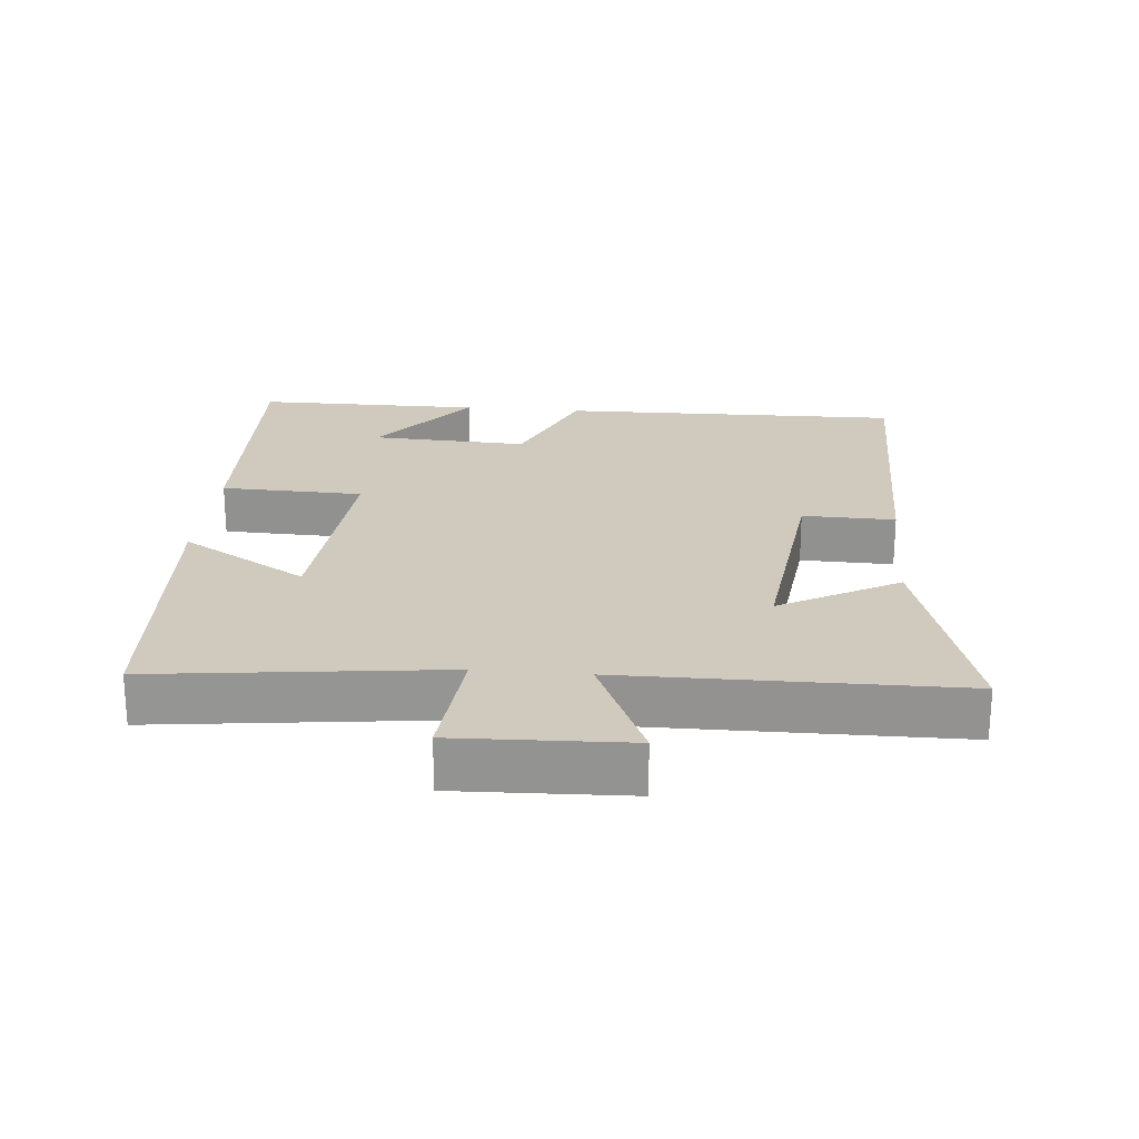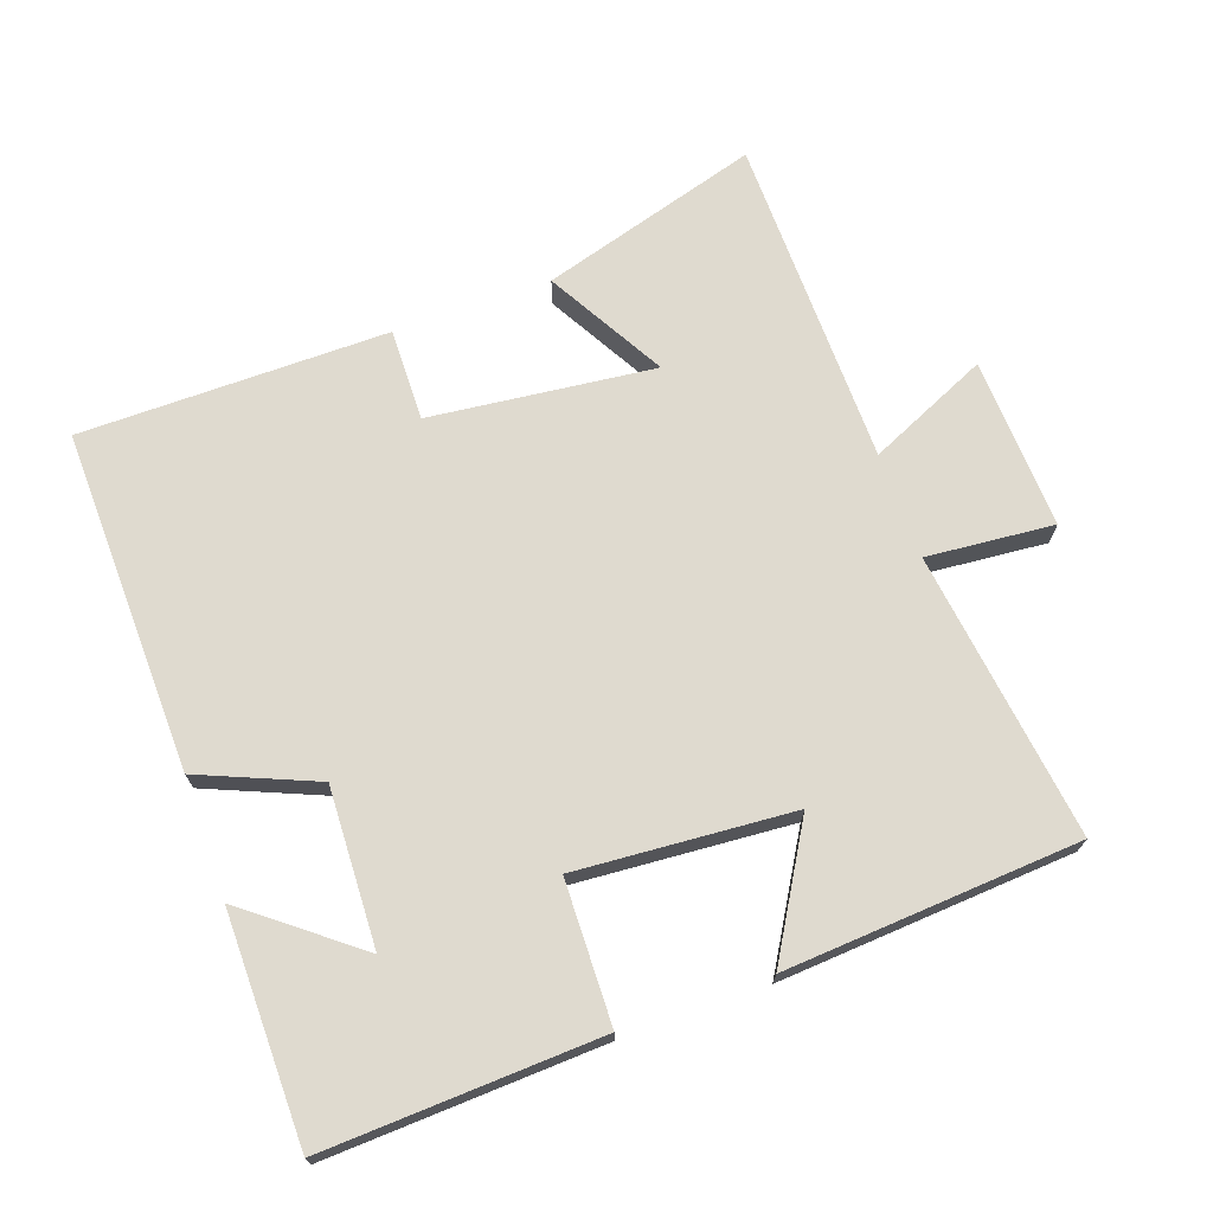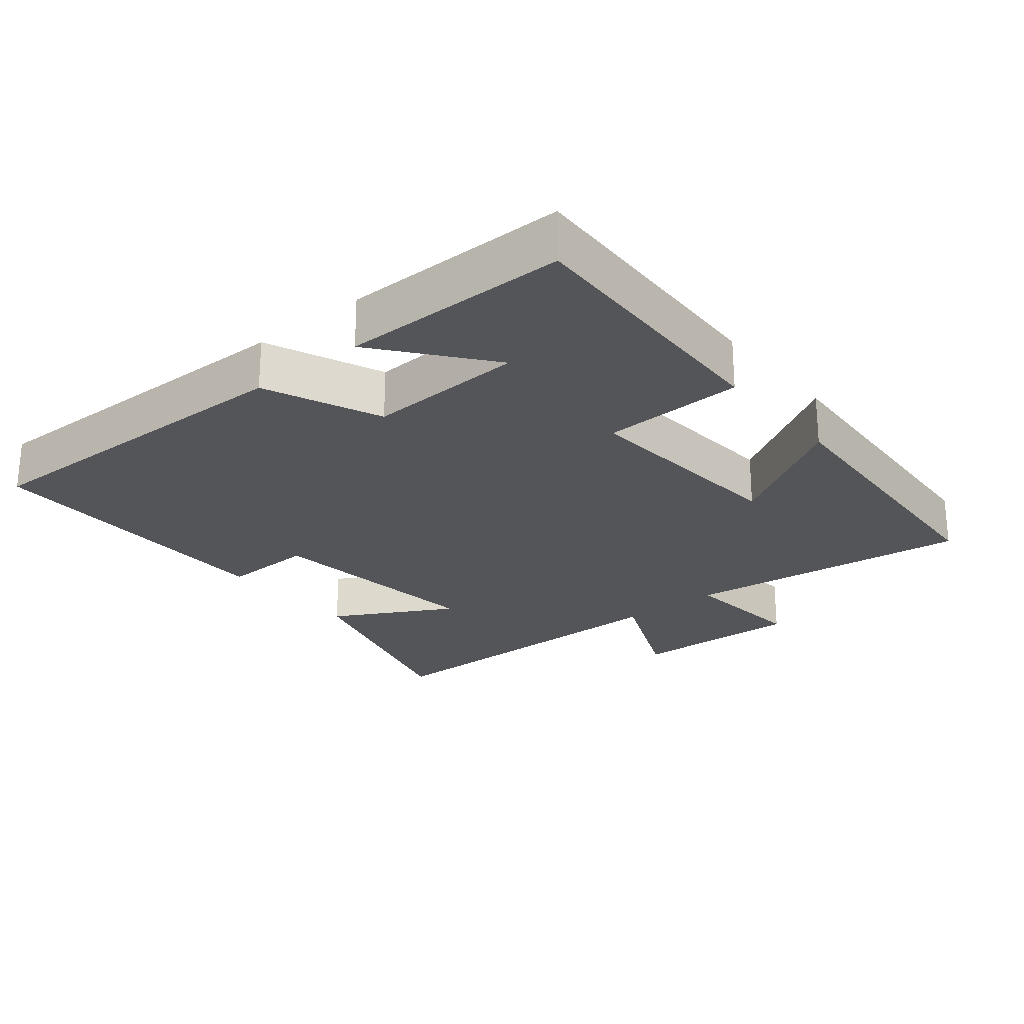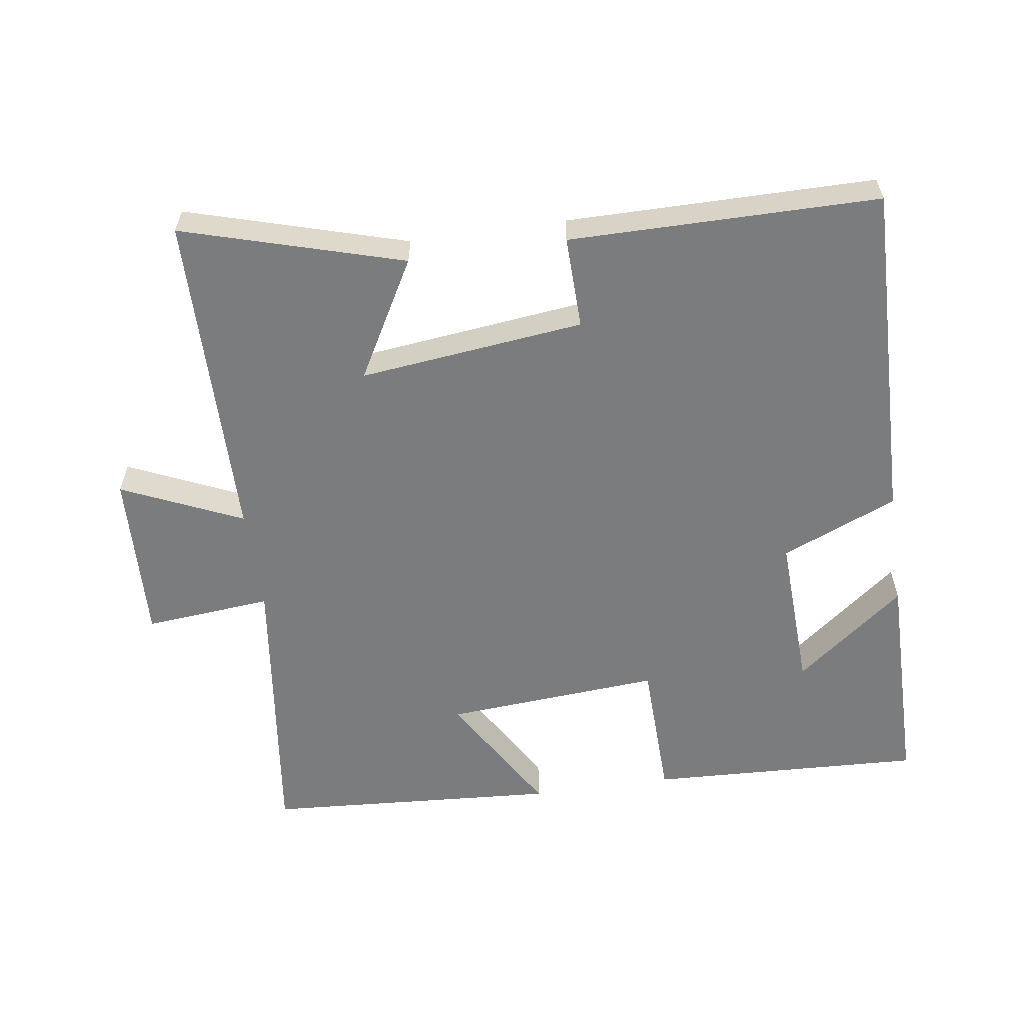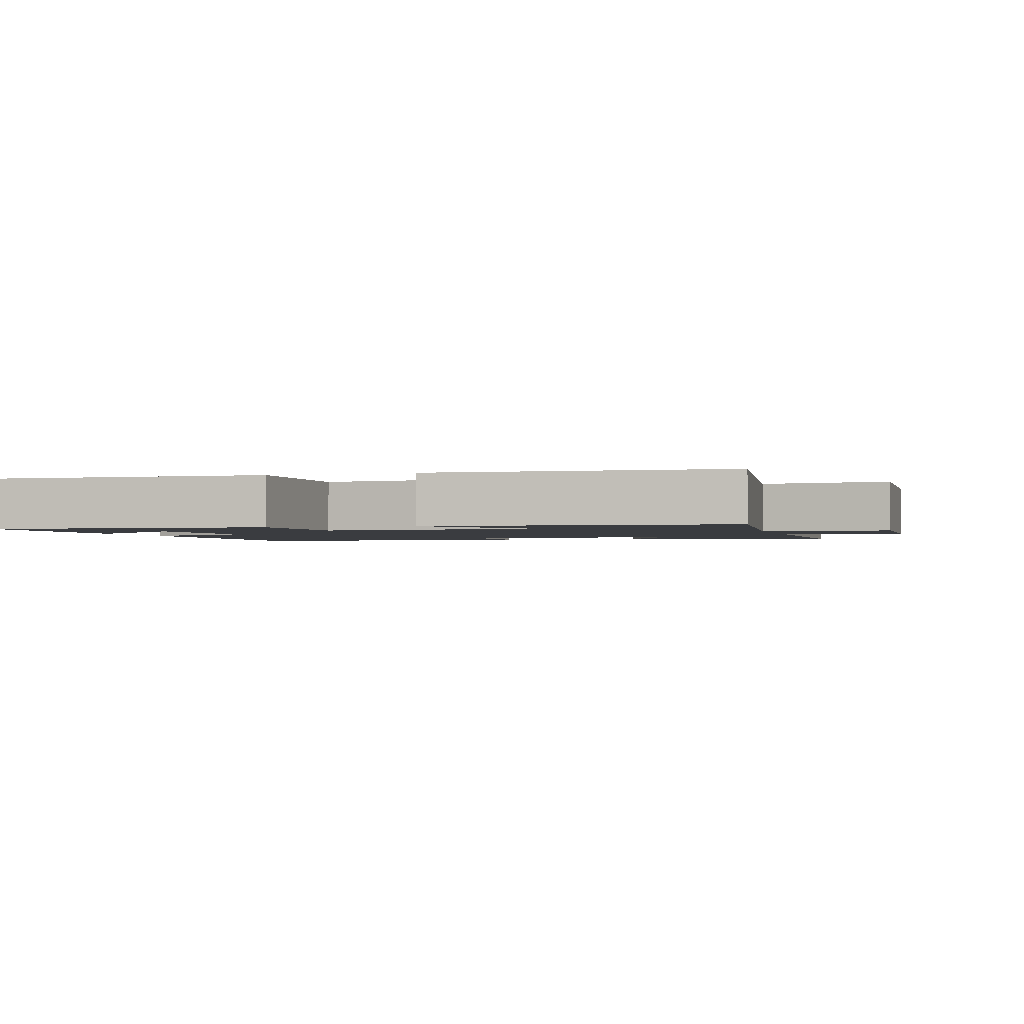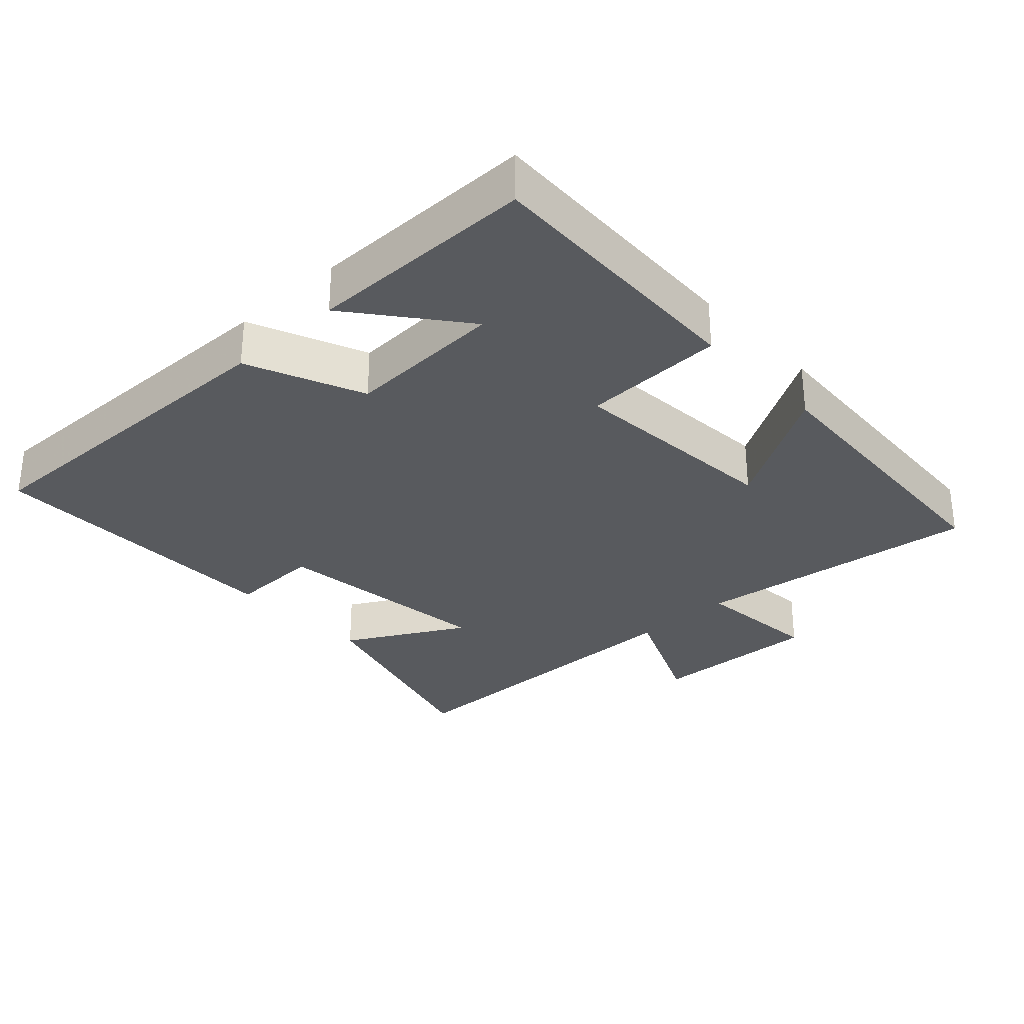
<metadata>
{"format":"obj","ext":"obj","renderer":"f3d","projection":"perspective","resolution":1024,"background":"white","views":[{"elev":22.9,"azim":95.3,"up":"+Y"},{"elev":70.7,"azim":-19.7,"up":"+Y"},{"elev":-24.4,"azim":-50.5,"up":"+Y"},{"elev":-58.7,"azim":-171.8,"up":"+Y"},{"elev":-1.8,"azim":16.8,"up":"+Y"},{"elev":-30.5,"azim":-46.9,"up":"+Y"}]}
</metadata>
<code>
v 0.495 0.07 -0.594
v 0.173 0.07 -0.5
v 0.27 0.07 -0.326
v -0.06 0.07 -0.364
v -0.057 0.07 -0.5
v -0.51 0.07 -0.499
v -0.5 0.07 0.005
v -0.33 0.07 0.077
v -0.34 0.07 0.309
v -0.5 0.07 0.183
v -0.499 0.07 0.517
v -0.094 0.07 0.5
v -0.088 0.07 0.291
v 0.23 0.07 0.315
v 0.12 0.07 0.5
v 0.553 0.07 0.472
v 0.5 0.07 0.049
v 0.687 0.07 0.066
v 0.677 0.07 -0.186
v 0.5 0.07 -0.107
v 0.495 0 -0.594
v 0.173 0 -0.5
v 0.27 0 -0.326
v -0.06 0 -0.364
v -0.057 0 -0.5
v -0.51 0 -0.499
v -0.5 0 0.005
v -0.33 0 0.077
v -0.34 0 0.309
v -0.5 0 0.183
v -0.499 0 0.517
v -0.094 0 0.5
v -0.088 0 0.291
v 0.23 0 0.315
v 0.12 0 0.5
v 0.553 0 0.472
v 0.5 0 0.049
v 0.687 0 0.066
v 0.677 0 -0.186
v 0.5 0 -0.107
f 17 18 19 20
f 17 20 1 2
f 14 15 16 17
f 13 14 17
f 11 12 13
f 9 10 11
f 9 11 13
f 8 9 13 17
f 4 5 6 7
f 3 4 7 8
f 17 2 3
f 3 8 17
f 40 39 38 37
f 22 21 40 37
f 37 36 35 34
f 37 34 33
f 33 32 31
f 31 30 29
f 33 31 29
f 37 33 29 28
f 27 26 25 24
f 28 27 24 23
f 23 22 37
f 37 28 23
f 1 21 22 2
f 2 22 23 3
f 3 23 24 4
f 4 24 25 5
f 5 25 26 6
f 6 26 27 7
f 7 27 28 8
f 8 28 29 9
f 9 29 30 10
f 10 30 31 11
f 11 31 32 12
f 12 32 33 13
f 13 33 34 14
f 14 34 35 15
f 15 35 36 16
f 16 36 37 17
f 17 37 38 18
f 18 38 39 19
f 19 39 40 20
f 20 40 21 1

</code>
